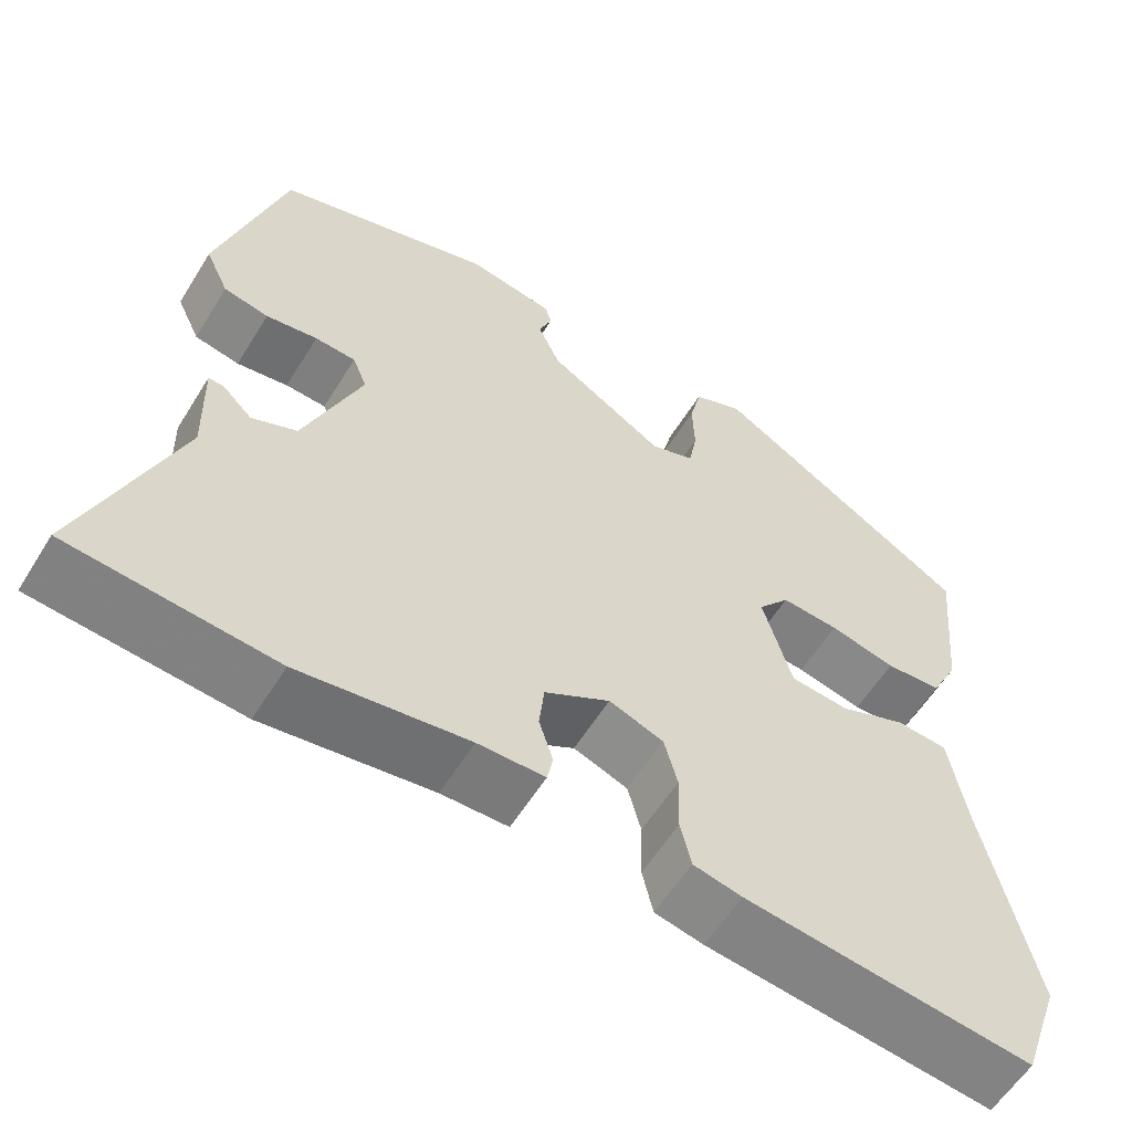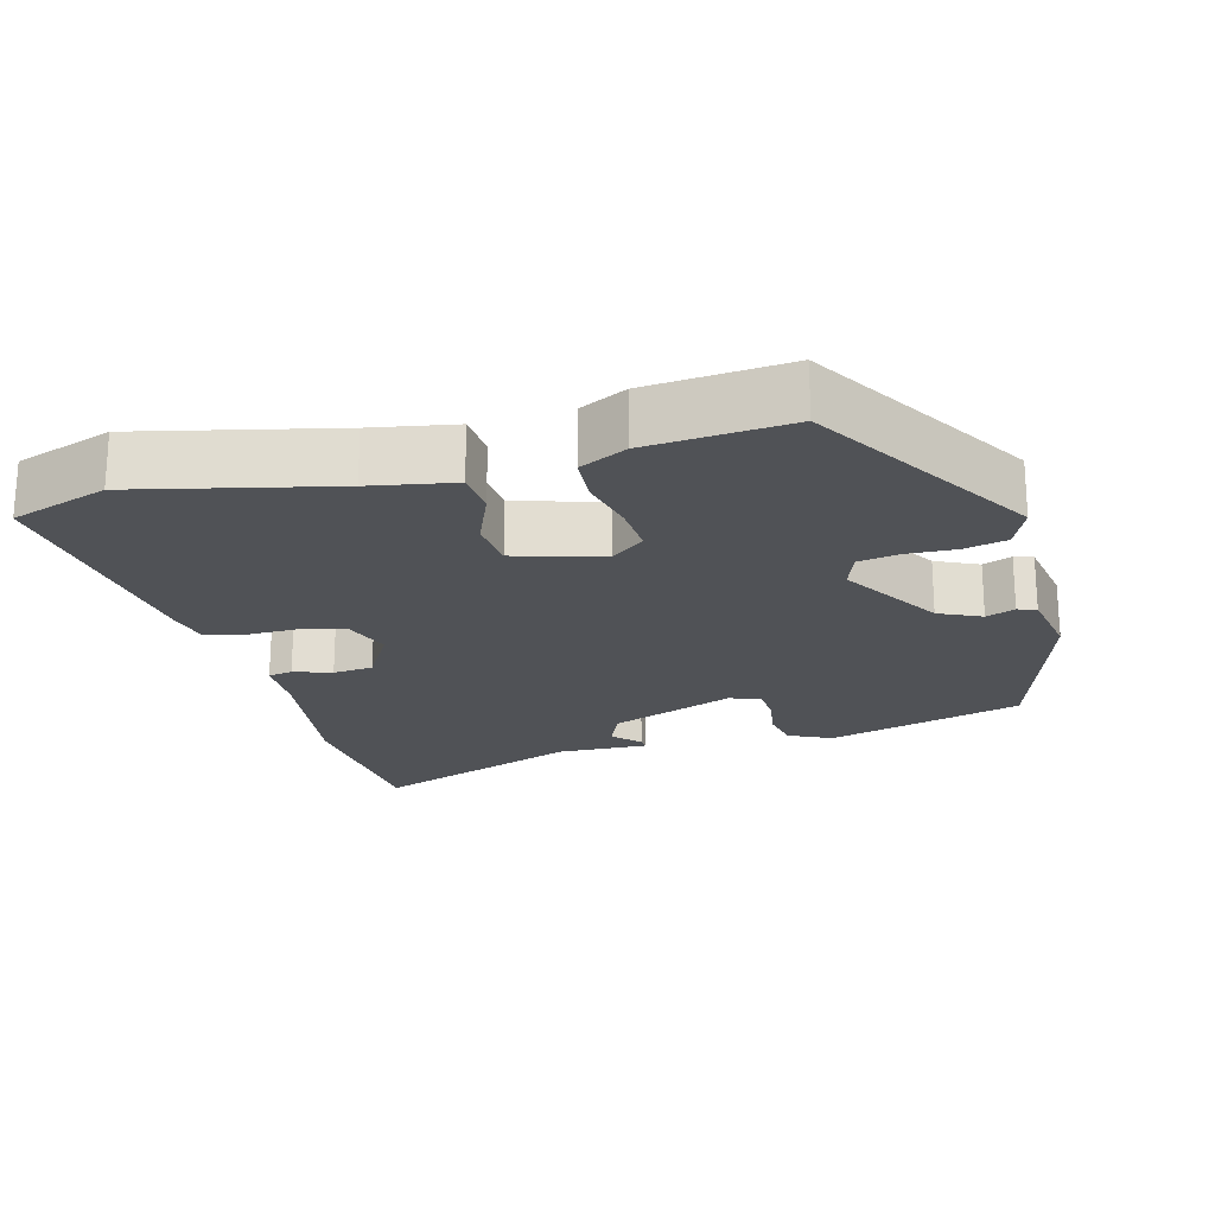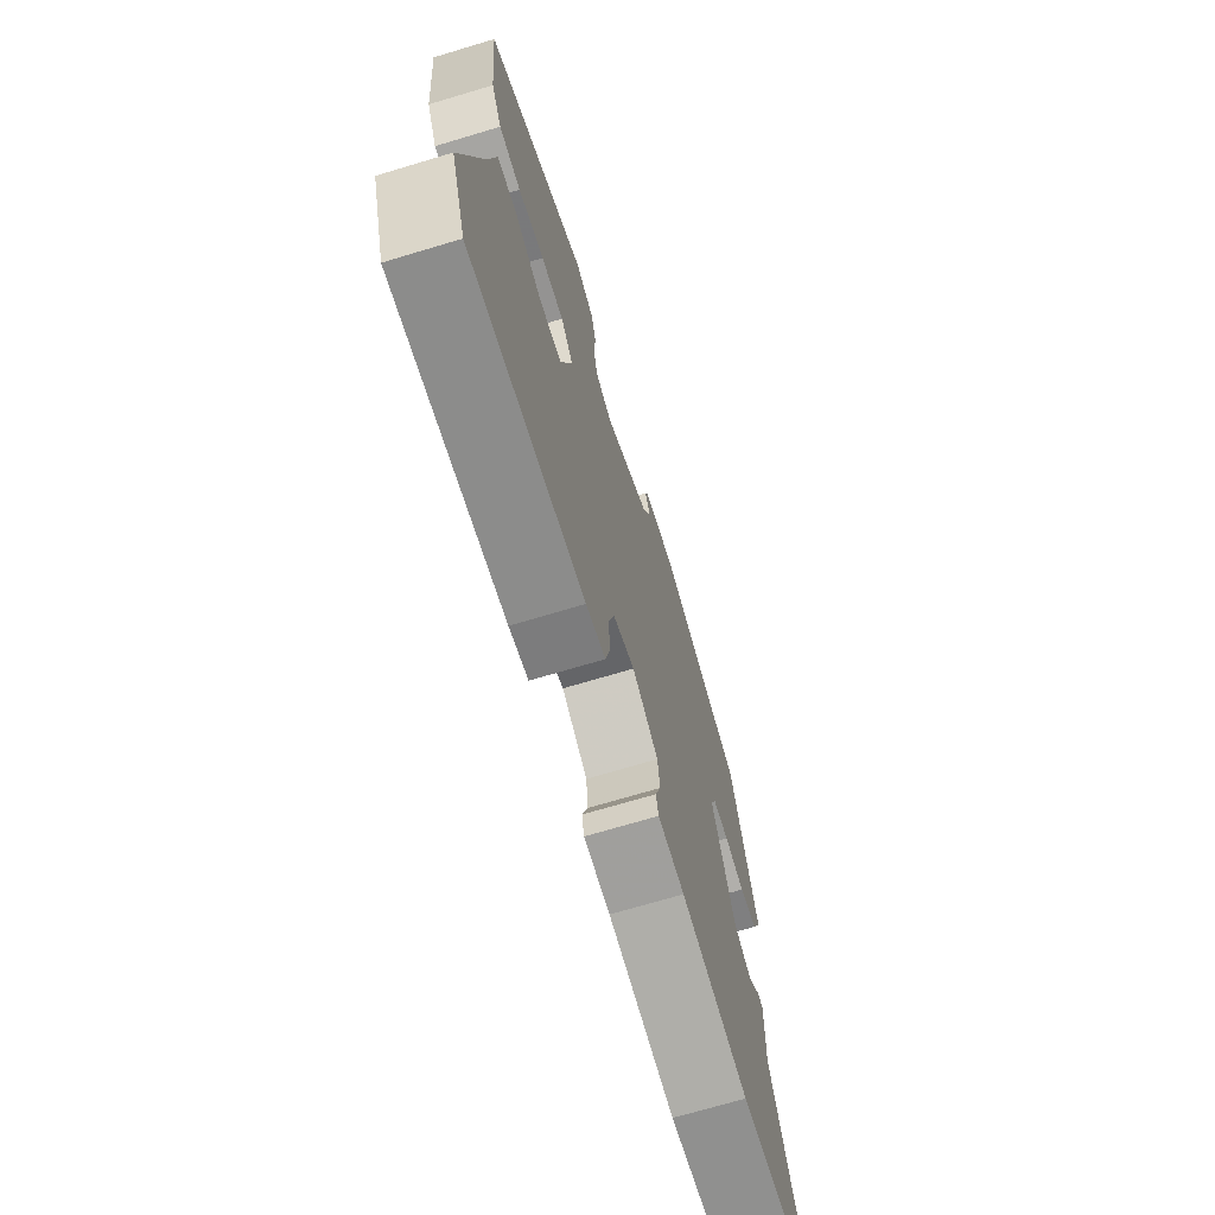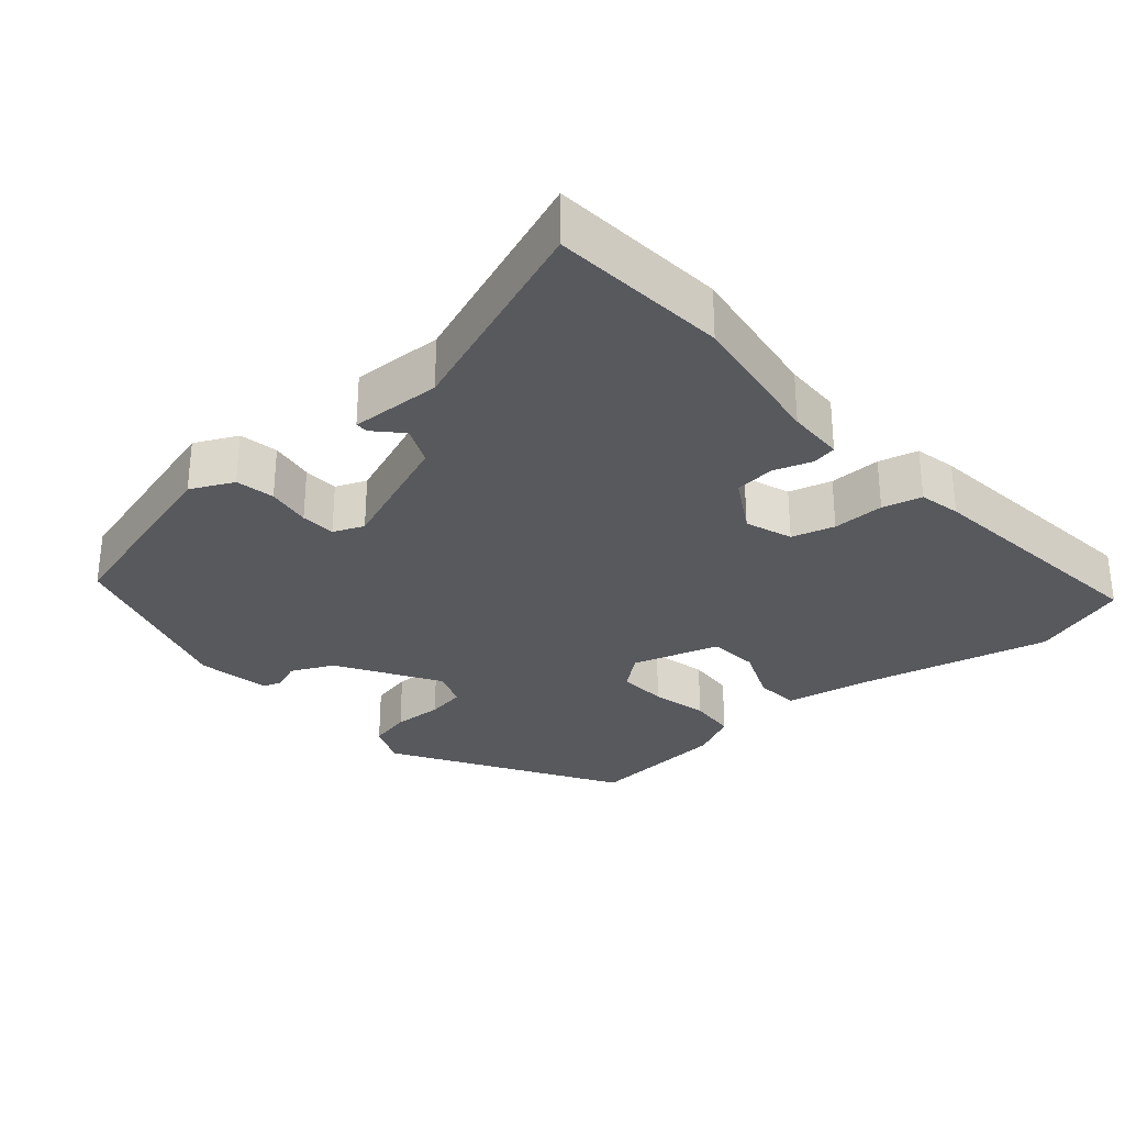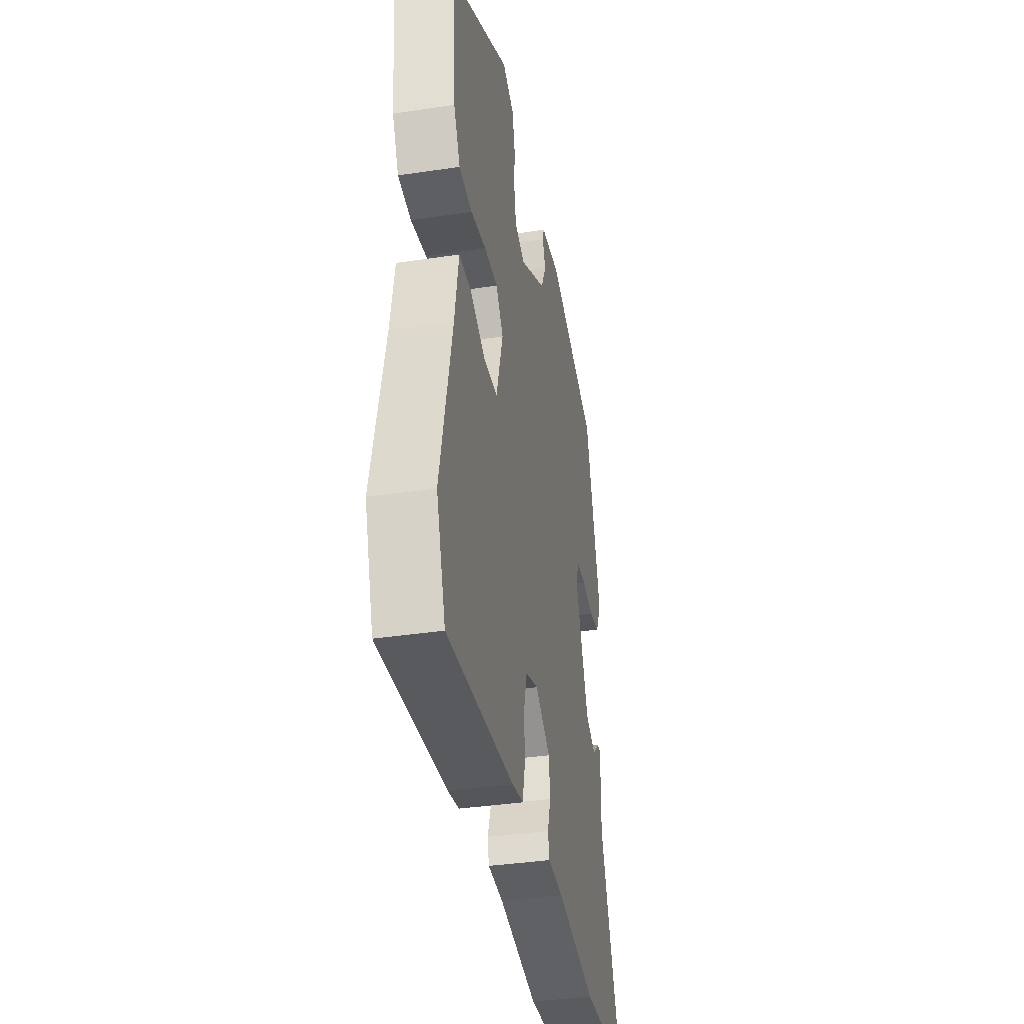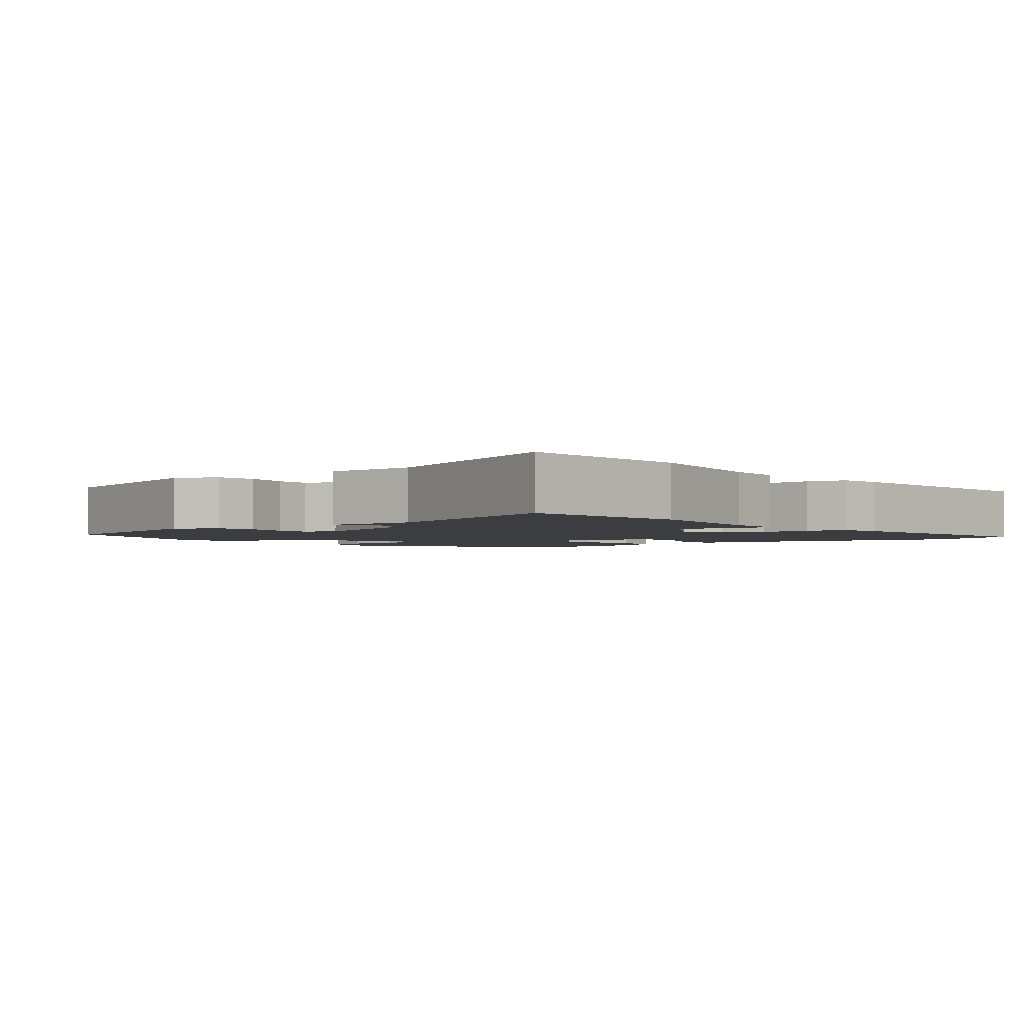
<metadata>
{"format":"obj","ext":"obj","renderer":"f3d","projection":"perspective","resolution":1024,"background":"white","views":[{"elev":-58.4,"azim":148.5,"up":"+Z"},{"elev":-21.1,"azim":-75.5,"up":"+Y"},{"elev":-70.6,"azim":-73.3,"up":"+Z"},{"elev":-30.0,"azim":130.2,"up":"+Y"},{"elev":-38.3,"azim":-79.3,"up":"+Z"},{"elev":-2.6,"azim":128.0,"up":"+Y"}]}
</metadata>
<code>
v 0.617 0.07 -0.489
v 0.371 0.07 -0.512
v 0.169 0.07 -0.485
v 0.089 0.07 -0.484
v 0.082 0.07 -0.45
v 0.099 0.07 -0.397
v 0.093 0.07 -0.341
v 0.015 0.07 -0.297
v -0.05 0.07 -0.321
v -0.066 0.07 -0.381
v -0.064 0.07 -0.453
v -0.077 0.07 -0.508
v -0.135 0.07 -0.521
v -0.478 0.07 -0.563
v -0.525 0.07 -0.429
v -0.465 0.07 -0.158
v -0.445 0.07 -0.042
v -0.383 0.07 -0.037
v -0.304 0.07 -0.069
v -0.234 0.07 -0.062
v -0.199 0.07 0.059
v -0.237 0.07 0.106
v -0.306 0.07 0.101
v -0.385 0.07 0.082
v -0.452 0.07 0.086
v -0.485 0.07 0.151
v -0.504 0.07 0.348
v -0.195 0.07 0.54
v -0.135 0.07 0.515
v -0.121 0.07 0.456
v -0.123 0.07 0.386
v -0.113 0.07 0.331
v -0.06 0.07 0.313
v 0.079 0.07 0.4
v 0.106 0.07 0.459
v 0.09 0.07 0.499
v 0.098 0.07 0.525
v 0.201 0.07 0.544
v 0.462 0.07 0.467
v 0.541 0.07 0.195
v 0.513 0.07 0.135
v 0.459 0.07 0.124
v 0.397 0.07 0.133
v 0.348 0.07 0.13
v 0.331 0.07 0.087
v 0.4 0.07 -0.086
v 0.454 0.07 -0.109
v 0.49 0.07 -0.074
v 0.508 0.07 -0.073
v 0.505 0.07 -0.2
v 0.617 0 -0.489
v 0.371 0 -0.512
v 0.169 0 -0.485
v 0.089 0 -0.484
v 0.082 0 -0.45
v 0.099 0 -0.397
v 0.093 0 -0.341
v 0.015 0 -0.297
v -0.05 0 -0.321
v -0.066 0 -0.381
v -0.064 0 -0.453
v -0.077 0 -0.508
v -0.135 0 -0.521
v -0.478 0 -0.563
v -0.525 0 -0.429
v -0.465 0 -0.158
v -0.445 0 -0.042
v -0.383 0 -0.037
v -0.304 0 -0.069
v -0.234 0 -0.062
v -0.199 0 0.059
v -0.237 0 0.106
v -0.306 0 0.101
v -0.385 0 0.082
v -0.452 0 0.086
v -0.485 0 0.151
v -0.504 0 0.348
v -0.195 0 0.54
v -0.135 0 0.515
v -0.121 0 0.456
v -0.123 0 0.386
v -0.113 0 0.331
v -0.06 0 0.313
v 0.079 0 0.4
v 0.106 0 0.459
v 0.09 0 0.499
v 0.098 0 0.525
v 0.201 0 0.544
v 0.462 0 0.467
v 0.541 0 0.195
v 0.513 0 0.135
v 0.459 0 0.124
v 0.397 0 0.133
v 0.348 0 0.13
v 0.331 0 0.087
v 0.4 0 -0.086
v 0.454 0 -0.109
v 0.49 0 -0.074
v 0.508 0 -0.073
v 0.505 0 -0.2
f 47 48 49 50
f 1 2 3
f 50 1 3
f 47 50 3
f 46 47 3
f 4 5 6
f 3 4 6
f 46 3 6
f 45 46 6
f 44 45 6 7
f 41 42 43
f 40 41 43
f 39 40 43
f 38 39 43
f 37 38 43
f 36 37 43
f 35 36 43
f 34 35 43 44
f 44 7 8
f 34 44 8
f 33 34 8
f 29 30 31
f 28 29 31
f 27 28 31
f 26 27 31
f 25 26 31
f 24 25 31
f 23 24 31
f 22 23 31 32
f 21 22 32 33
f 16 17 18 19
f 16 19 20
f 15 16 20
f 14 15 20
f 13 14 20
f 12 13 20
f 11 12 20
f 10 11 20
f 20 21 33
f 10 20 33
f 9 10 33
f 8 9 33
f 100 99 98 97
f 53 52 51
f 53 51 100
f 53 100 97
f 53 97 96
f 56 55 54
f 56 54 53
f 56 53 96
f 56 96 95
f 57 56 95 94
f 93 92 91
f 93 91 90
f 93 90 89
f 93 89 88
f 93 88 87
f 93 87 86
f 93 86 85
f 94 93 85 84
f 58 57 94
f 58 94 84
f 58 84 83
f 81 80 79
f 81 79 78
f 81 78 77
f 81 77 76
f 81 76 75
f 81 75 74
f 81 74 73
f 82 81 73 72
f 83 82 72 71
f 69 68 67 66
f 70 69 66
f 70 66 65
f 70 65 64
f 70 64 63
f 70 63 62
f 70 62 61
f 70 61 60
f 83 71 70
f 83 70 60
f 83 60 59
f 83 59 58
f 1 51 52 2
f 2 52 53 3
f 3 53 54 4
f 4 54 55 5
f 5 55 56 6
f 6 56 57 7
f 7 57 58 8
f 8 58 59 9
f 9 59 60 10
f 10 60 61 11
f 11 61 62 12
f 12 62 63 13
f 13 63 64 14
f 14 64 65 15
f 15 65 66 16
f 16 66 67 17
f 17 67 68 18
f 18 68 69 19
f 19 69 70 20
f 20 70 71 21
f 21 71 72 22
f 22 72 73 23
f 23 73 74 24
f 24 74 75 25
f 25 75 76 26
f 26 76 77 27
f 27 77 78 28
f 28 78 79 29
f 29 79 80 30
f 30 80 81 31
f 31 81 82 32
f 32 82 83 33
f 33 83 84 34
f 34 84 85 35
f 35 85 86 36
f 36 86 87 37
f 37 87 88 38
f 38 88 89 39
f 39 89 90 40
f 40 90 91 41
f 41 91 92 42
f 42 92 93 43
f 43 93 94 44
f 44 94 95 45
f 45 95 96 46
f 46 96 97 47
f 47 97 98 48
f 48 98 99 49
f 49 99 100 50
f 50 100 51 1

</code>
